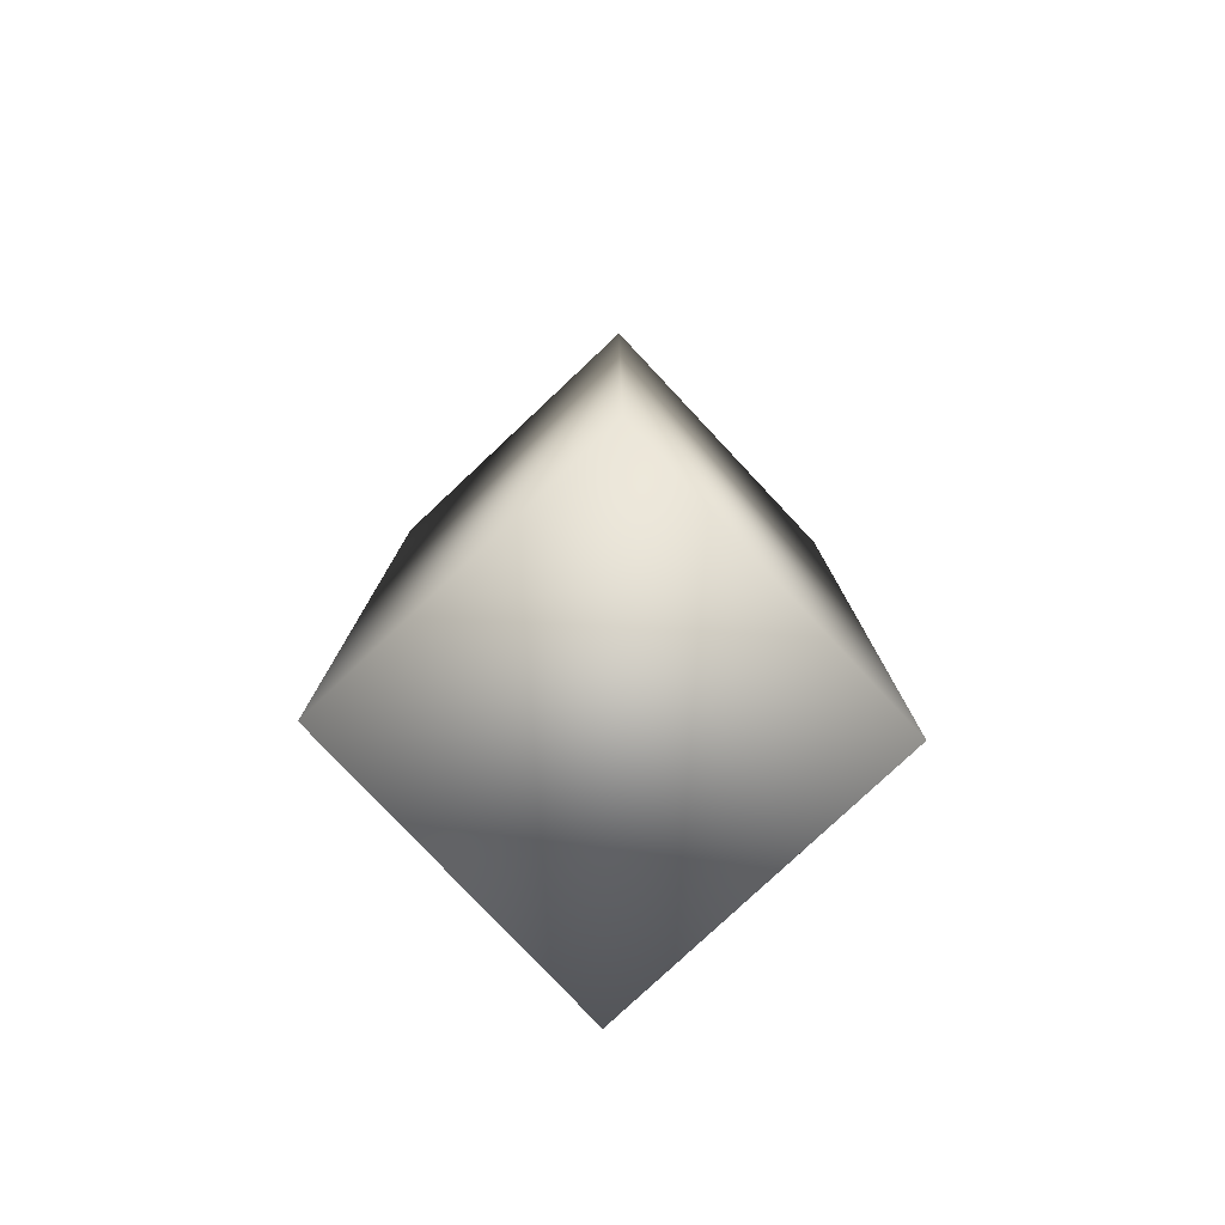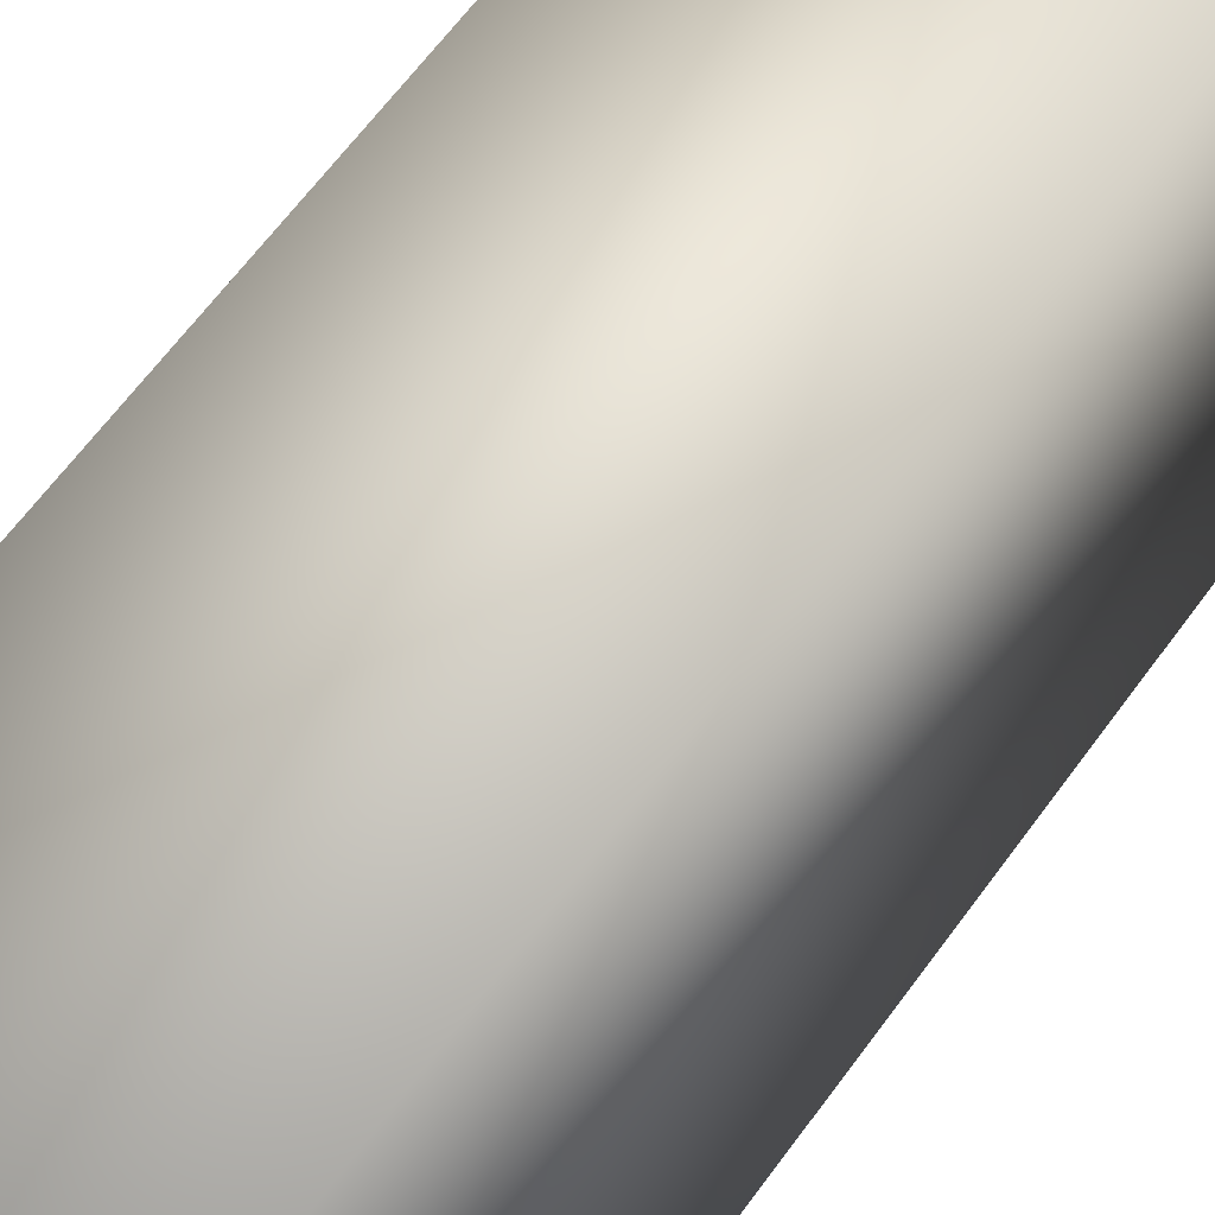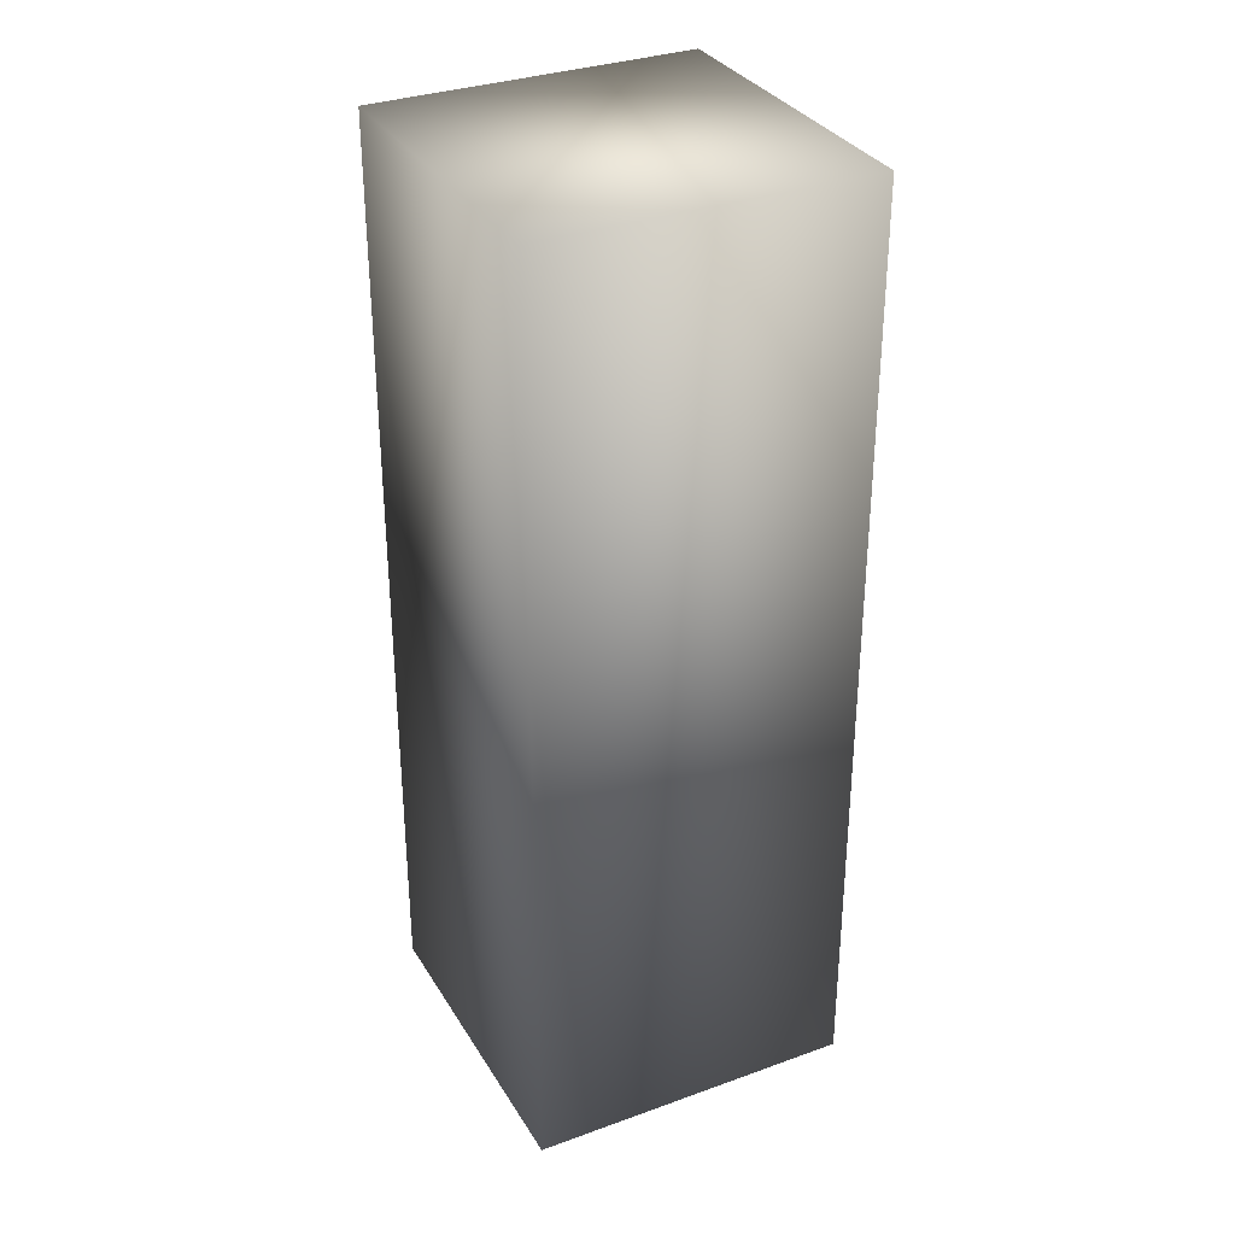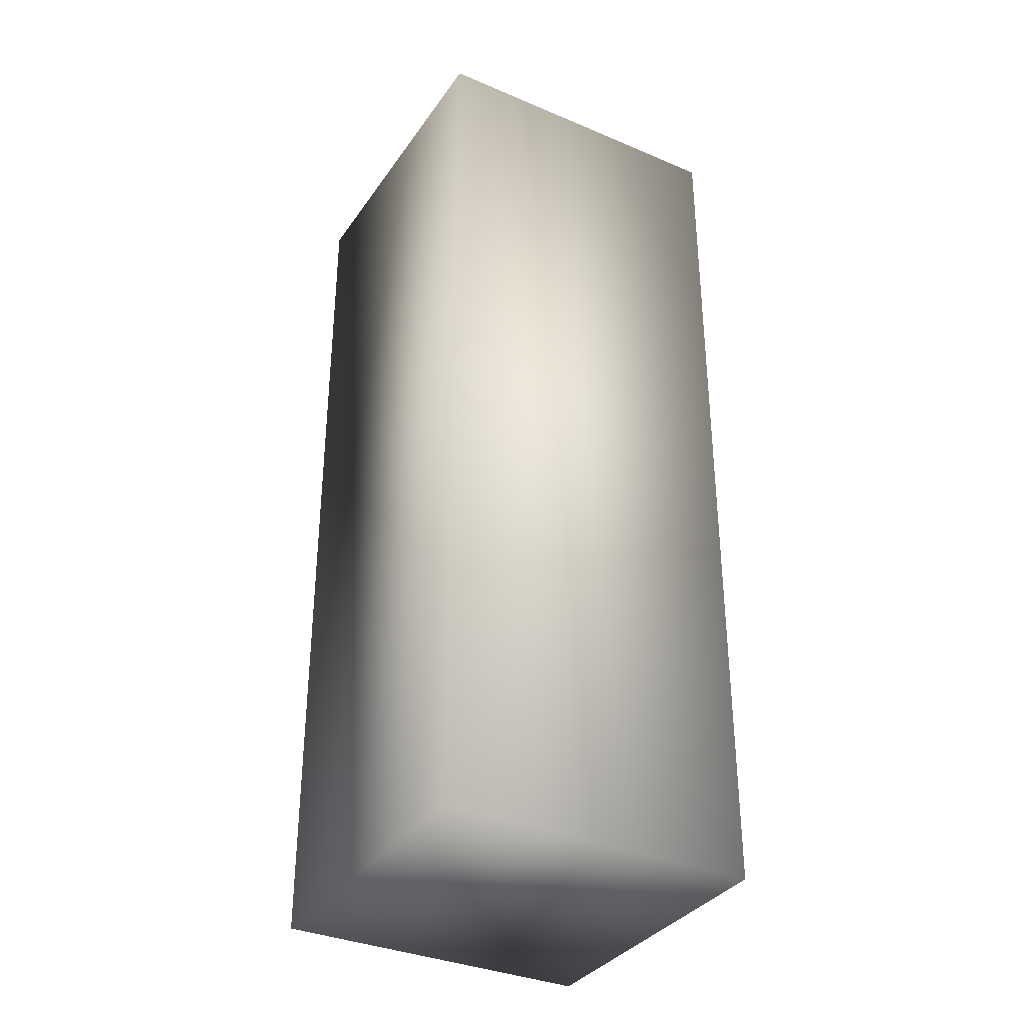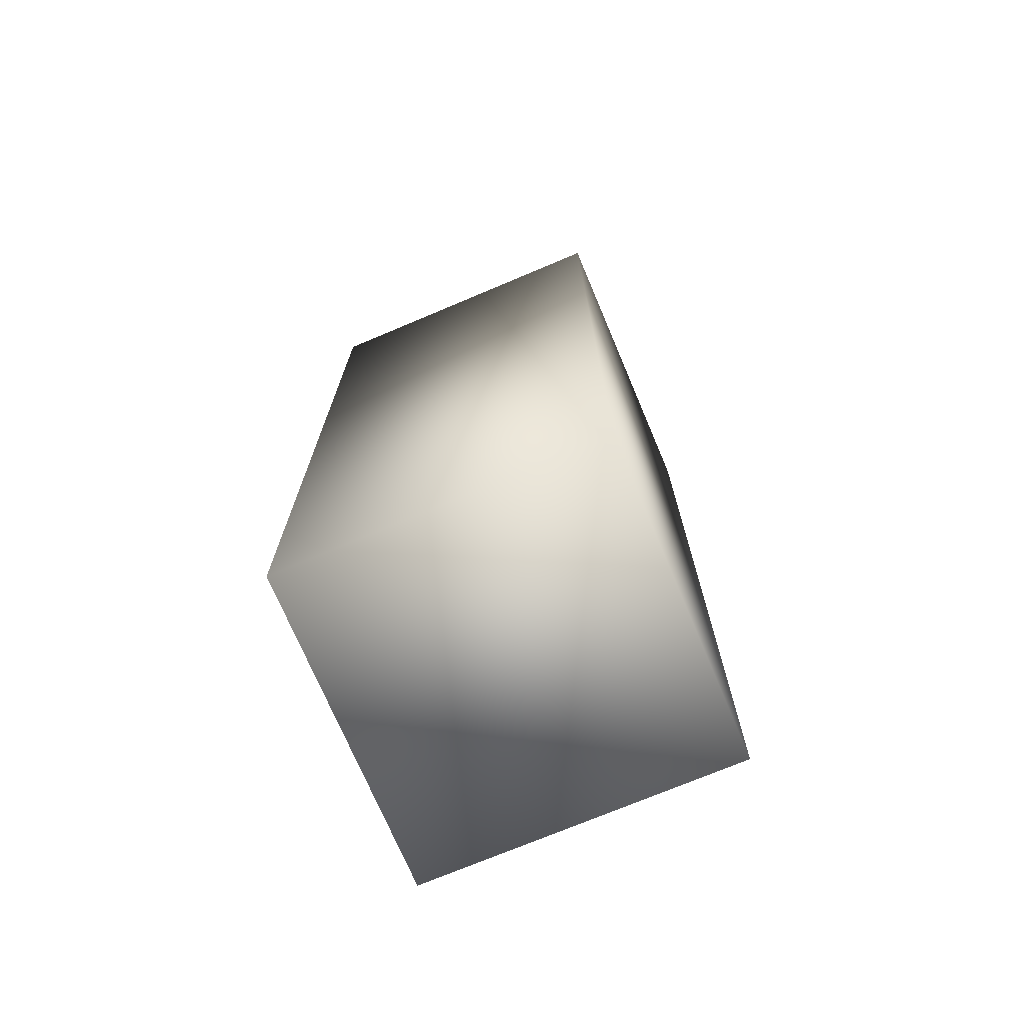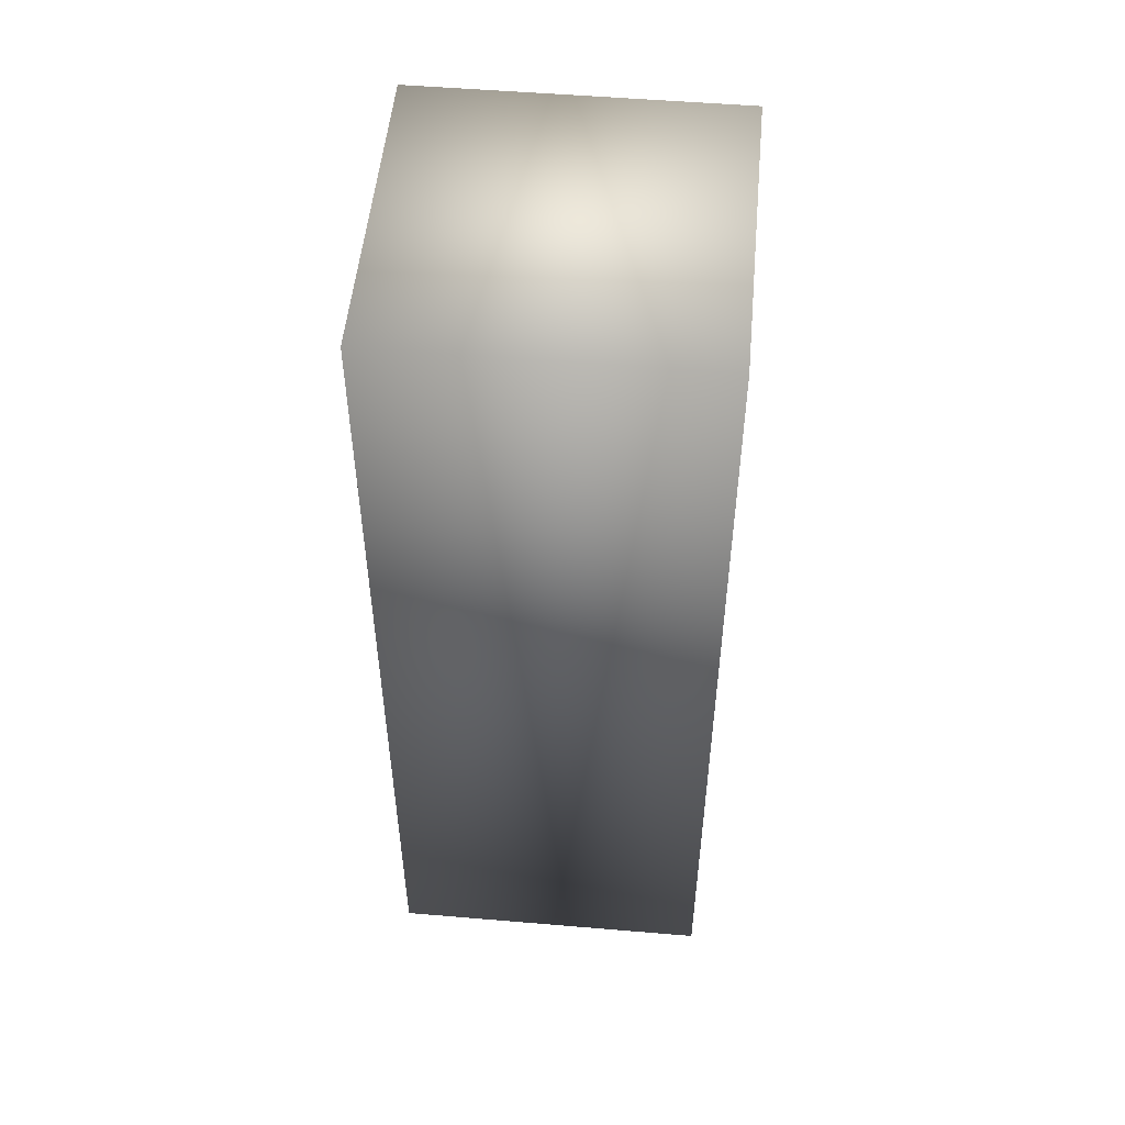
<metadata>
{"format":"obj","ext":"obj","renderer":"f3d","projection":"perspective","resolution":1024,"background":"white","views":[{"elev":-79.3,"azim":-151.8,"up":"+Z"},{"elev":65.0,"azim":-143.7,"up":"+Y"},{"elev":32.8,"azim":-41.6,"up":"+Z"},{"elev":-34.6,"azim":45.3,"up":"+Z"},{"elev":-72.7,"azim":97.9,"up":"+Z"},{"elev":51.9,"azim":-99.8,"up":"+Z"}]}
</metadata>
<code>
o ReferenceMan002.003
v -8.044 180.4 -42.98
v -8.2 179.9 -42.98
v -7.62 179.7 -42.98
v -7.465 180.3 -42.98
v -8.044 180.4 -44.7
v -7.465 180.3 -44.7
v -7.62 179.7 -44.7
v -8.2 179.9 -44.7
f 1 3 4
f 5 7 8
f 1 2 3
f 5 6 7
f 4 5 1
f 2 7 3
f 4 6 5
f 2 8 7
f 3 6 4
f 1 8 2
f 3 7 6
f 1 5 8

</code>
